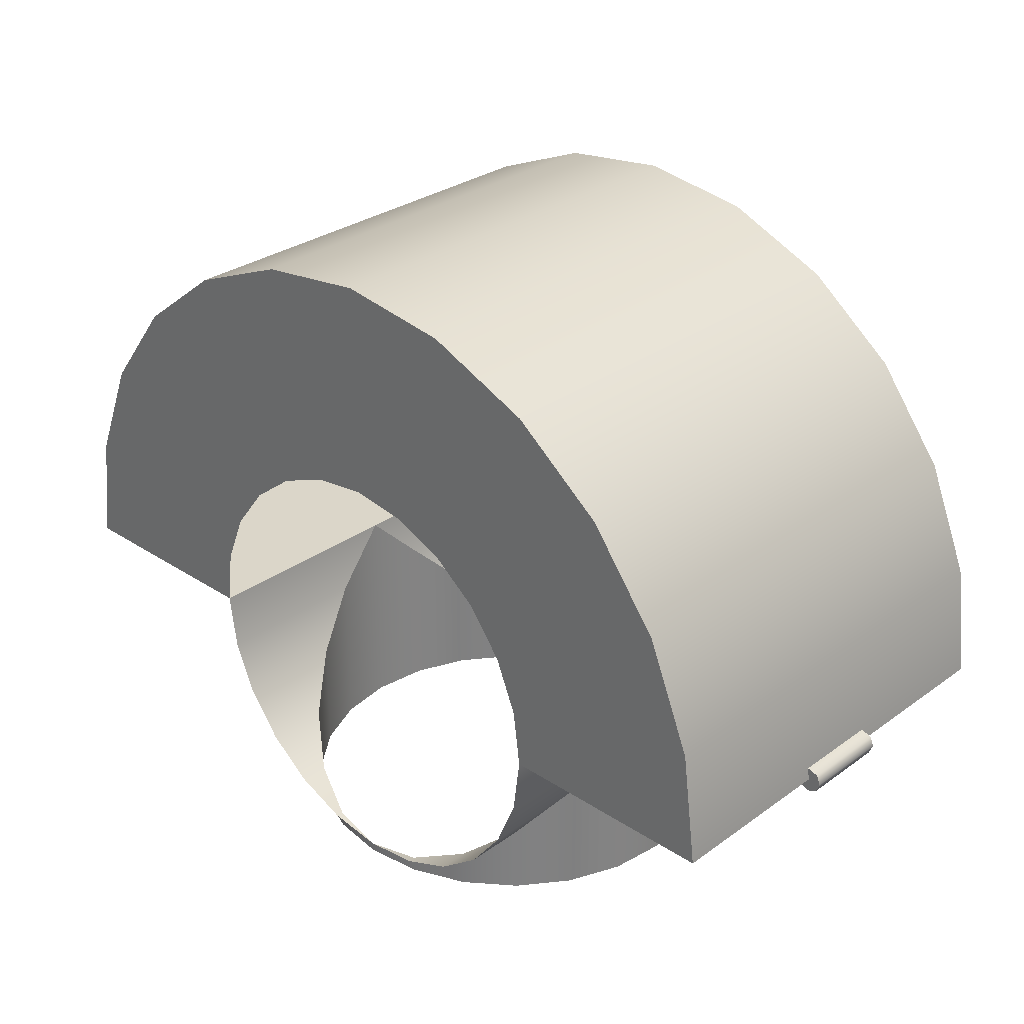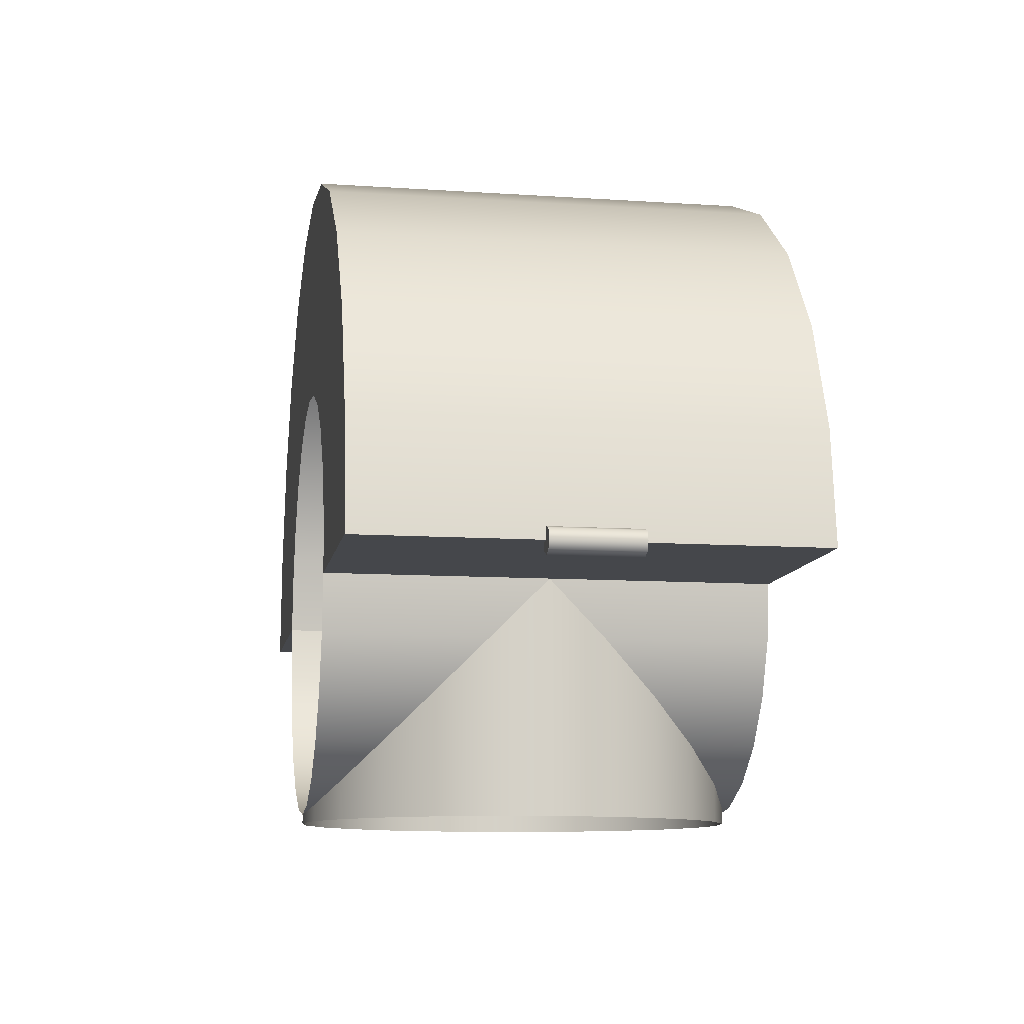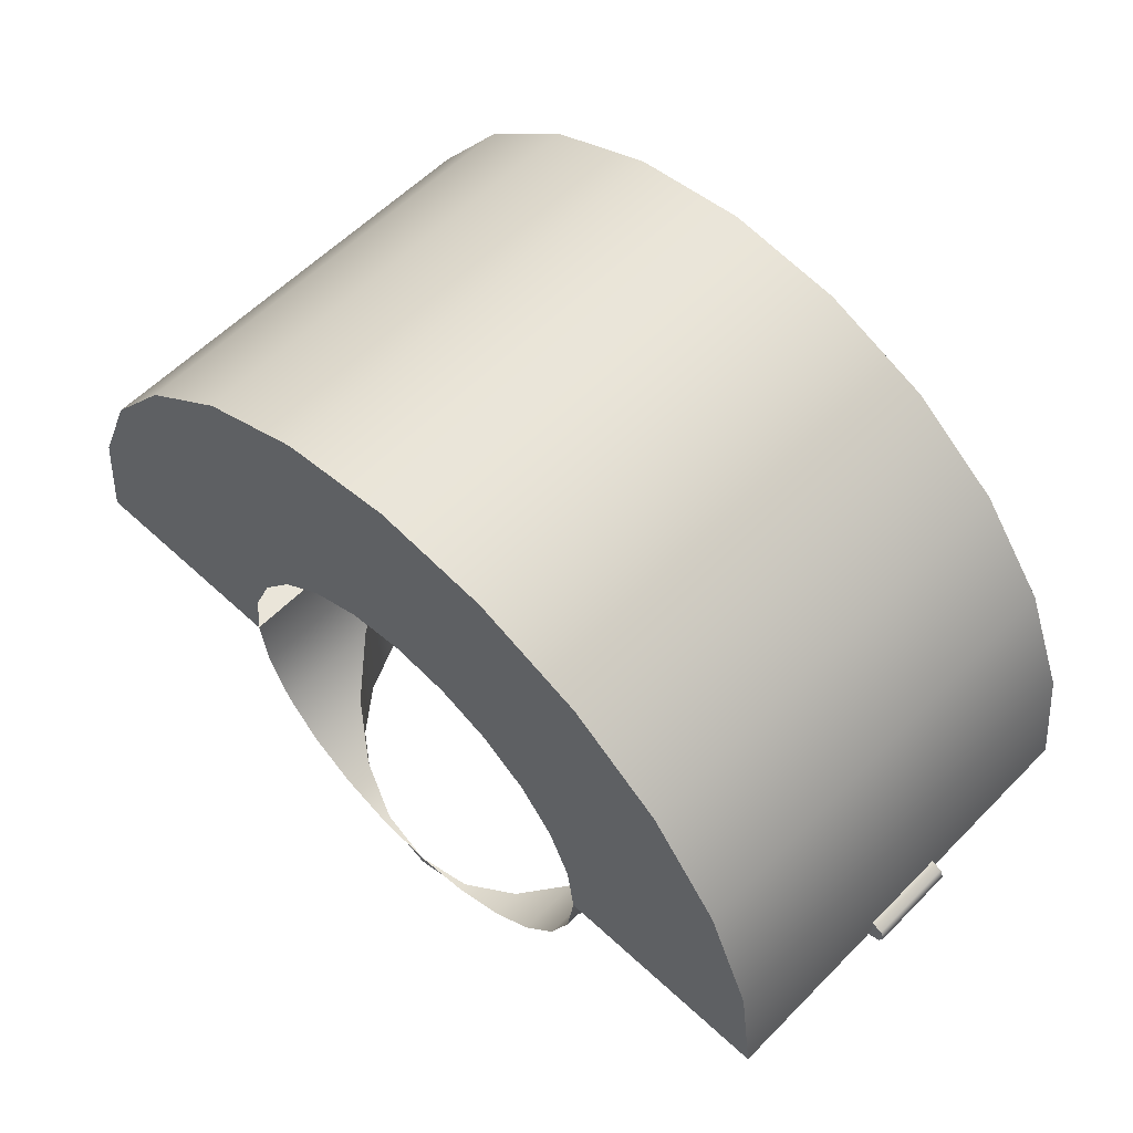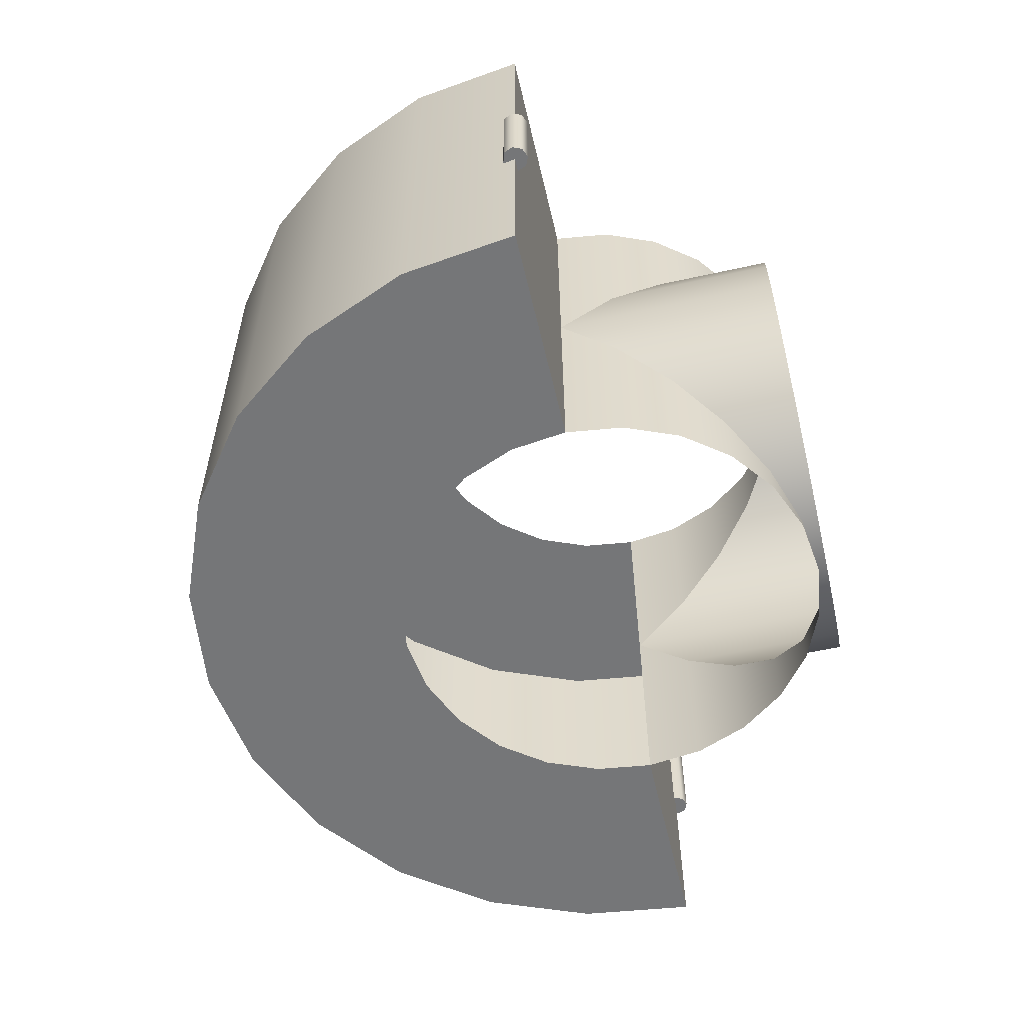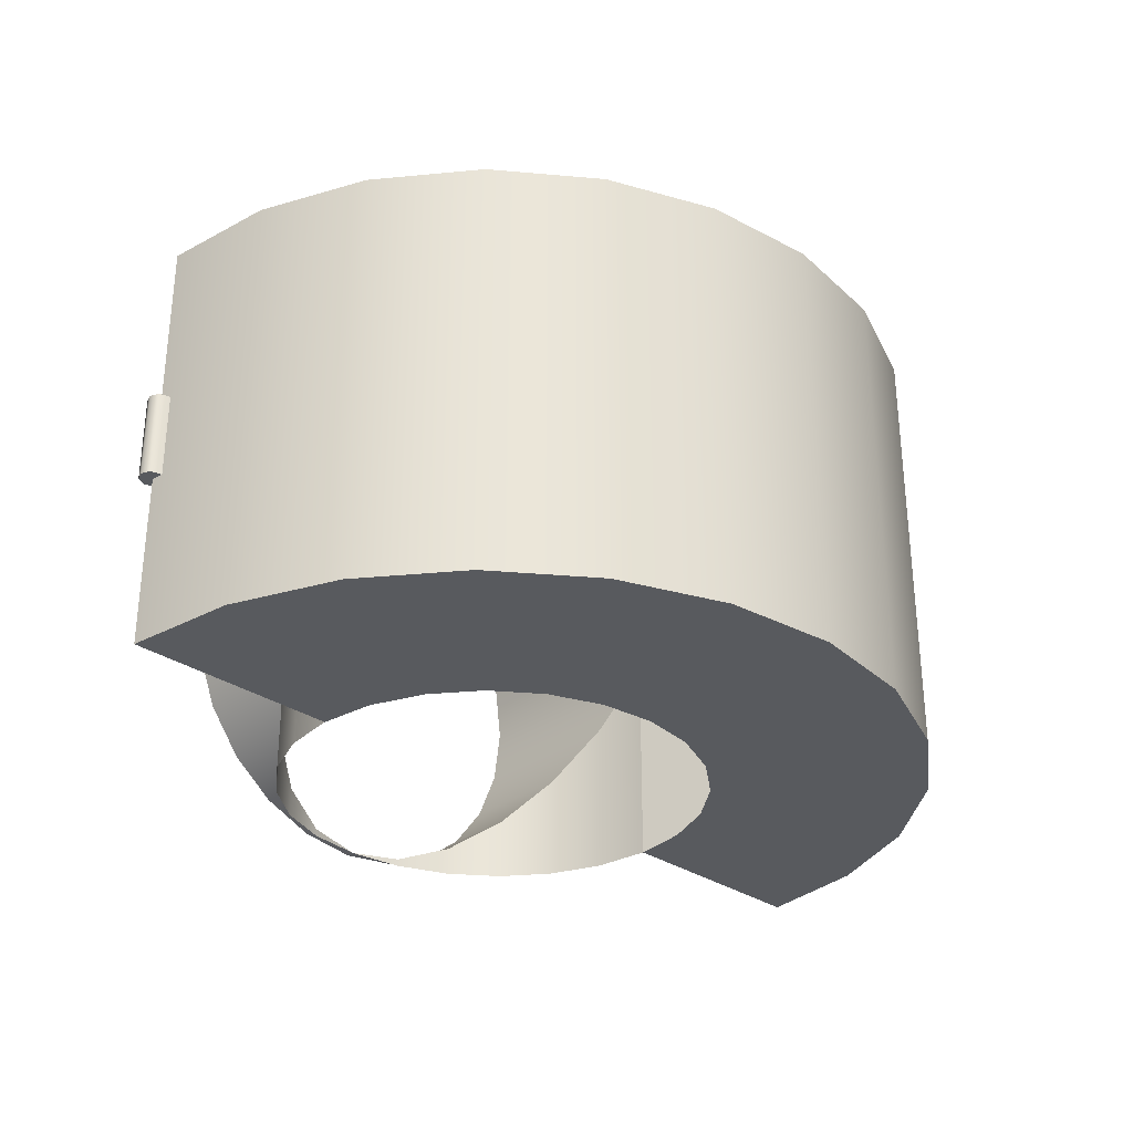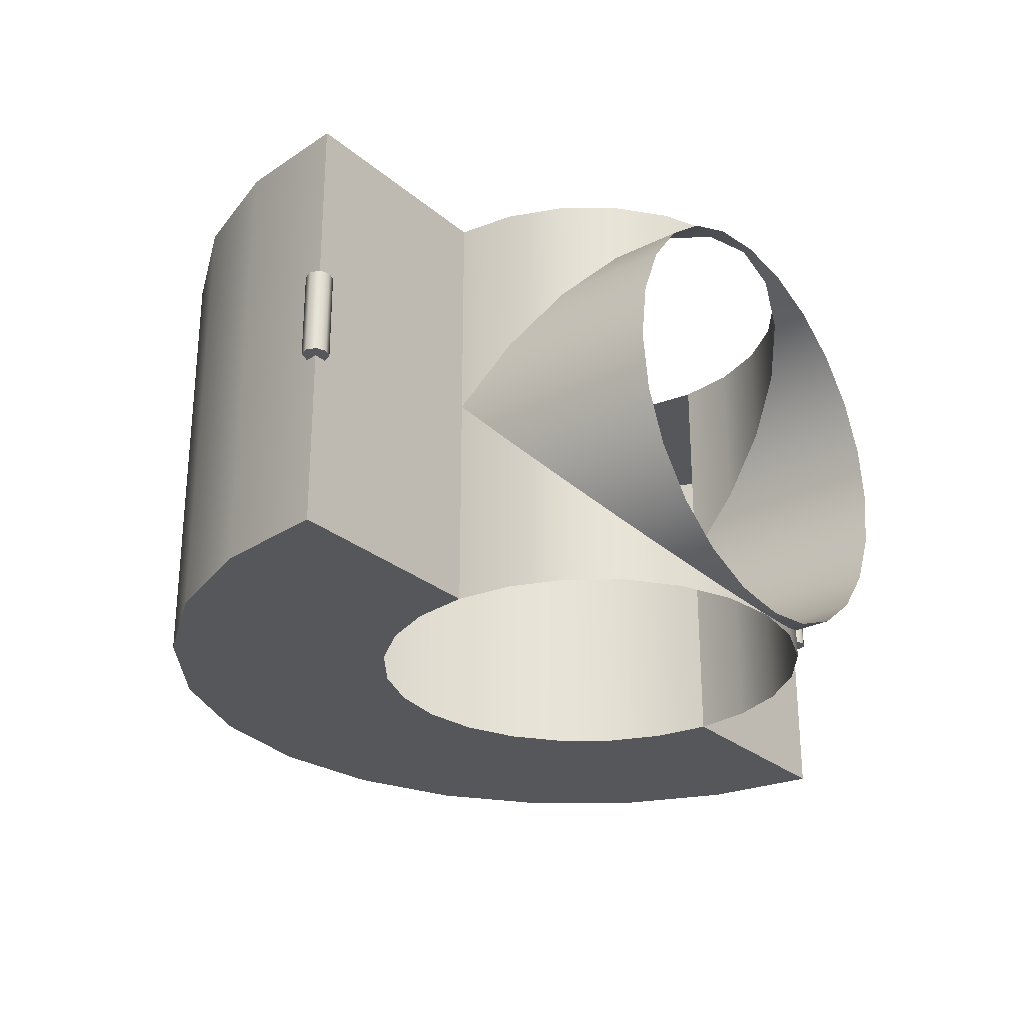
<metadata>
{"format":"obj","ext":"obj","renderer":"f3d","projection":"perspective","resolution":1024,"background":"white","views":[{"elev":30.0,"azim":-136.3,"up":"+Z"},{"elev":-10.4,"azim":-99.6,"up":"+Z"},{"elev":57.9,"azim":43.8,"up":"+Z"},{"elev":-56.8,"azim":103.1,"up":"+Y"},{"elev":-30.7,"azim":-44.7,"up":"+Y"},{"elev":-27.3,"azim":128.0,"up":"+Y"}]}
</metadata>
<code>
o mesh2_sep3
v 0.3125 -1.356e-16 -1.665e-16
v 0.3125 -1.348e-16 -0.325
v 0.3019 -0.08088 -0.325
v 0.2706 -0.1562 -0.325
v 0.221 -0.221 -0.325
v 0.1562 -0.2706 -0.325
v 0.08088 -0.3019 -0.325
v 0 -0.3125 -0.325
v 1.11e-16 0.3125 -0.325
v 0.08088 0.3019 -0.325
v 0.1562 0.2706 -0.325
v 0.221 0.221 -0.325
v 0.2706 0.1562 -0.325
v 0.3019 0.08088 -0.325
v 0.08088 0.3019 -0.3019
v 1.11e-16 0.3125 -0.3125
v 0 -0.3125 -0.3125
v 0.08088 -0.3019 -0.3019
v 0.1562 0.2706 -0.2706
v 0.1562 -0.2706 -0.2706
v 0.221 0.221 -0.221
v 0.221 -0.221 -0.221
v 0.2706 0.1562 -0.1562
v 0.2706 -0.1562 -0.1562
v 0.3019 0.08088 -0.08088
v 0.3019 -0.08088 -0.08088
v -0.3125 7.661e-17 -1.859e-16
v -0.3125 7.732e-17 -0.325
v -0.3019 -0.08088 -0.325
v -0.2706 -0.1562 -0.325
v -0.221 -0.221 -0.325
v -0.1562 -0.2706 -0.325
v -0.08088 -0.3019 -0.325
v -0.08088 0.3019 -0.325
v -0.1562 0.2706 -0.325
v -0.221 0.221 -0.325
v -0.2706 0.1562 -0.325
v -0.3019 0.08088 -0.325
v -0.08088 0.3019 -0.3019
v -0.08088 -0.3019 -0.3019
v -0.1562 0.2706 -0.2706
v -0.1562 -0.2706 -0.2706
v -0.221 0.221 -0.221
v -0.221 -0.221 -0.221
v -0.2706 0.1562 -0.1562
v -0.2706 -0.1562 -0.1562
v -0.3019 0.08088 -0.08088
v -0.3019 -0.08088 -0.08088
v 0.625 0.3125 -1.258e-17
v 0.6037 0.3125 0.1618
v 0.5413 0.3125 0.3125
v 0.4419 0.3125 0.4419
v 0.3125 0.3125 0.5413
v 0.1618 0.3125 0.6037
v -1.377e-17 0.3125 0.625
v -0.1618 0.3125 0.6037
v -0.3125 0.3125 0.5413
v -0.4419 0.3125 0.4419
v -0.5413 0.3125 0.3125
v -0.6037 0.3125 0.1618
v -0.625 0.3125 6.396e-17
v 0.625 -0.3125 -1.258e-17
v 0.6037 -0.3125 0.1618
v 0.5413 -0.3125 0.3125
v 0.4419 -0.3125 0.4419
v 0.3125 -0.3125 0.5413
v 0.1618 -0.3125 0.6037
v -1.377e-17 -0.3125 0.625
v -0.1618 -0.3125 0.6037
v -0.3125 -0.3125 0.5413
v -0.4419 -0.3125 0.4419
v -0.5413 -0.3125 0.3125
v -0.6037 -0.3125 0.1618
v -0.625 -0.3125 6.396e-17
v -0.625 0 6.396e-17
v -0.6037 0 0.1618
v -0.5413 0 0.3125
v -0.4419 0 0.4419
v -0.3125 0 0.5413
v -0.1618 0 0.6037
v -1.377e-17 0 0.625
v 0.1618 0 0.6037
v 0.3125 0 0.5413
v 0.4419 0 0.4419
v 0.5413 0 0.3125
v 0.6037 0 0.1618
v 0.625 0 -1.258e-17
v 0.3125 0.3125 -2.306e-17
v 0.3019 0.3125 0.08088
v 0.2706 0.3125 0.1562
v 0.221 0.3125 0.221
v 0.1562 0.3125 0.2706
v 0.08088 0.3125 0.3019
v -7.627e-17 0.3125 0.3125
v -0.08088 0.3125 0.3019
v -0.1562 0.3125 0.2706
v -0.221 0.3125 0.221
v -0.2706 0.3125 0.1562
v -0.3019 0.3125 0.08088
v -0.3125 0.3125 1.521e-17
v -0.3019 0.3125 -0.08088
v -0.2706 0.3125 -0.1562
v -0.221 0.3125 -0.221
v -0.1562 0.3125 -0.2706
v -0.08088 0.3125 -0.3019
v -1.528e-16 0.3125 -0.3125
v 0.08088 0.3125 -0.3019
v 0.1562 0.3125 -0.2706
v 0.221 0.3125 -0.221
v 0.2706 0.3125 -0.1562
v 0.3019 0.3125 -0.08088
v 0.3125 -0.3125 -2.306e-17
v 0.3019 -0.3125 0.08088
v 0.2706 -0.3125 0.1562
v 0.221 -0.3125 0.221
v 0.1562 -0.3125 0.2706
v 0.08088 -0.3125 0.3019
v -7.627e-17 -0.3125 0.3125
v -0.08088 -0.3125 0.3019
v -0.1562 -0.3125 0.2706
v -0.221 -0.3125 0.221
v -0.2706 -0.3125 0.1562
v -0.3019 -0.3125 0.08088
v -0.3125 -0.3125 1.521e-17
v -0.3019 -0.3125 -0.08088
v -0.2706 -0.3125 -0.1562
v -0.221 -0.3125 -0.221
v -0.1562 -0.3125 -0.2706
v -0.08088 -0.3125 -0.3019
v -1.528e-16 -0.3125 -0.3125
v 0.08088 -0.3125 -0.3019
v 0.1562 -0.3125 -0.2706
v 0.221 -0.3125 -0.221
v 0.2706 -0.3125 -0.1562
v 0.3019 -0.3125 -0.08088
v -0.08088 0.3019 -0.3019
v -0.1562 0.2706 -0.2706
v -0.221 0.221 -0.221
v -0.2706 0.1562 -0.1562
v -0.3019 0.08088 -0.08088
v -0.3125 -6.661e-16 1.521e-17
v -0.3019 -0.08088 -0.08088
v -0.2706 -0.1562 -0.1562
v -0.221 -0.221 -0.221
v -0.1562 -0.2706 -0.2706
v -0.08088 -0.3019 -0.3019
v 0.08088 -0.3019 -0.3019
v 0.1562 -0.2706 -0.2706
v 0.221 -0.221 -0.221
v 0.2706 -0.1562 -0.1562
v 0.3019 -0.08088 -0.08088
v 0.3125 -9.437e-16 -2.306e-17
v 0.3019 0.08088 -0.08088
v 0.2706 0.1562 -0.1562
v 0.221 0.221 -0.221
v 0.1562 0.2706 -0.2706
v 0.08088 0.3019 -0.3019
v -0.6438 0.0625 -1.258e-17
v -0.6383 0.0625 0.01326
v -0.6062 0.0625 -1.028e-17
v -0.6117 0.0625 -0.01326
v -0.625 0.0625 -0.01875
v -0.6383 0.0625 -0.01326
v -0.6438 -0.0625 -1.258e-17
v -0.6383 -0.0625 0.01326
v -0.6062 -0.0625 -1.028e-17
v -0.6117 -0.0625 -0.01326
v -0.625 -0.0625 -0.01875
v -0.6383 -0.0625 -0.01326
v -0.625 0.0625 -1.285e-17
v -0.625 -0.0625 -1.312e-17
v -0.6227 -0.0625 0.01778
v -0.6227 0.0625 0.01778
v 0.6438 0.0625 -1.258e-17
v 0.6383 0.0625 0.01326
v 0.6062 0.0625 -1.028e-17
v 0.6117 0.0625 -0.01326
v 0.625 0.0625 -0.01875
v 0.6383 0.0625 -0.01326
v 0.6438 -0.0625 -1.258e-17
v 0.6383 -0.0625 0.01326
v 0.6062 -0.0625 -1.028e-17
v 0.6117 -0.0625 -0.01326
v 0.625 -0.0625 -0.01875
v 0.6383 -0.0625 -0.01326
v 0.625 0.0625 -1.285e-17
v 0.625 -0.0625 -1.312e-17
v 0.6227 -0.0625 0.01778
v 0.6227 0.0625 0.01778
g mesh2_sep3_mesh2_auv
f 61 100 75
f 62 112 87
f 75 124 74
f 87 88 49
f 88 87 112 152
f 141 124 75 100
f 158 164 165 159
f 158 170 163
f 159 165 172 173
f 159 170 158
f 160 166 167 161
f 161 167 168 162
f 161 170 160
f 162 168 169 163
f 162 170 161
f 163 169 164 158
f 163 170 162
f 164 171 165
f 165 171 172
f 166 171 167
f 167 171 168
f 168 171 169
f 169 171 164
f 173 170 159
f 174 180 185 179
f 174 186 175
f 175 181 180 174
f 175 186 189
f 176 186 177
f 177 183 182 176
f 177 186 178
f 178 184 183 177
f 178 186 179
f 179 185 184 178
f 179 186 174
f 180 187 185
f 181 187 180
f 183 187 182
f 184 187 183
f 185 187 184
f 188 187 181
f 189 188 181 175
f 1 26 3 2
f 2 14 25 1
f 3 26 24 4
f 4 24 22 5
f 5 22 20 6
f 6 20 18 7
f 7 18 17 8
f 9 16 15 10
f 9 34 39 16
f 10 15 19 11
f 11 19 21 12
f 12 21 23 13
f 13 23 25 14
f 17 40 33 8
f 27 47 38 28
f 28 29 48 27
f 30 46 48 29
f 31 44 46 30
f 32 42 44 31
f 33 40 42 32
f 35 41 39 34
f 36 43 41 35
f 37 45 43 36
f 38 47 45 37
f 49 88 89 50
f 50 89 90 51
f 51 90 91 52
f 52 91 92 53
f 53 92 93 54
f 54 93 94 55
f 55 94 95 56
f 56 95 96 57
f 57 96 97 58
f 58 97 98 59
f 59 98 99 60
f 60 99 100 61
f 63 113 112 62
f 64 114 113 63
f 65 115 114 64
f 66 116 115 65
f 67 117 116 66
f 68 118 117 67
f 69 119 118 68
f 70 120 119 69
f 71 121 120 70
f 72 122 121 71
f 73 123 122 72
f 74 124 123 73
f 88 152 153 111
f 101 140 141 100
f 102 139 140 101
f 103 138 139 102
f 104 137 138 103
f 105 136 137 104
f 106 136 105
f 107 157 106
f 108 156 157 107
f 109 155 156 108
f 110 154 155 109
f 111 153 154 110
f 124 141 142 125
f 125 142 143 126
f 126 143 144 127
f 127 144 145 128
f 128 145 146 129
f 129 146 130
f 130 147 131
f 131 147 148 132
f 132 148 149 133
f 133 149 150 134
f 134 150 151 135
f 135 151 152 112
f 50 86 87 49
f 51 85 86 50
f 52 84 85 51
f 53 83 84 52
f 54 82 83 53
f 55 81 82 54
f 56 80 81 55
f 57 79 80 56
f 58 78 79 57
f 59 77 78 58
f 60 76 77 59
f 61 75 76 60
f 62 87 86 63
f 63 86 85 64
f 64 85 84 65
f 65 84 83 66
f 66 83 82 67
f 67 82 81 68
f 68 81 80 69
f 69 80 79 70
f 70 79 78 71
f 71 78 77 72
f 72 77 76 73
f 73 76 75 74

</code>
